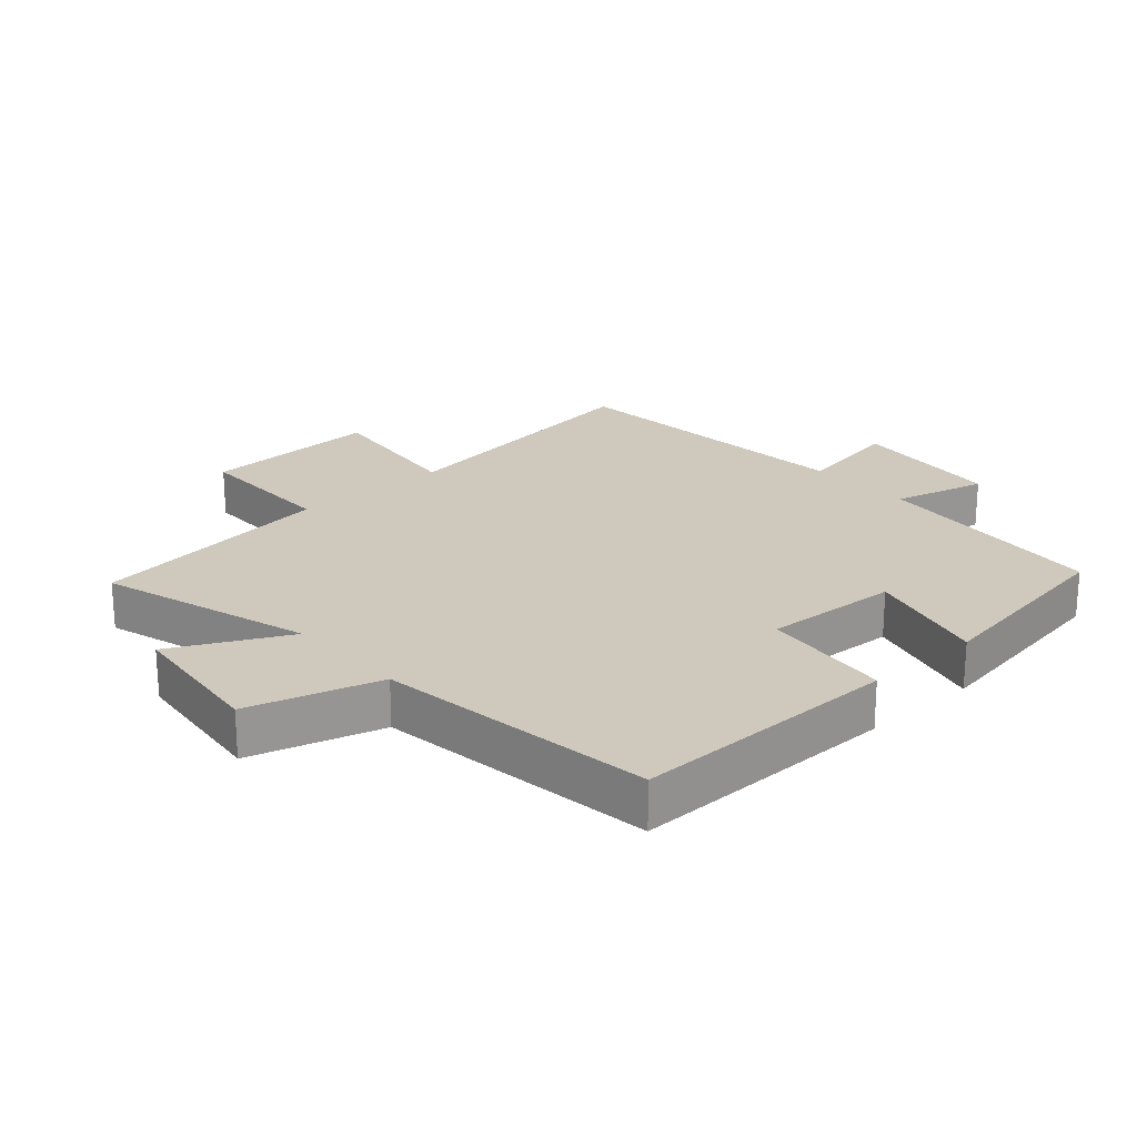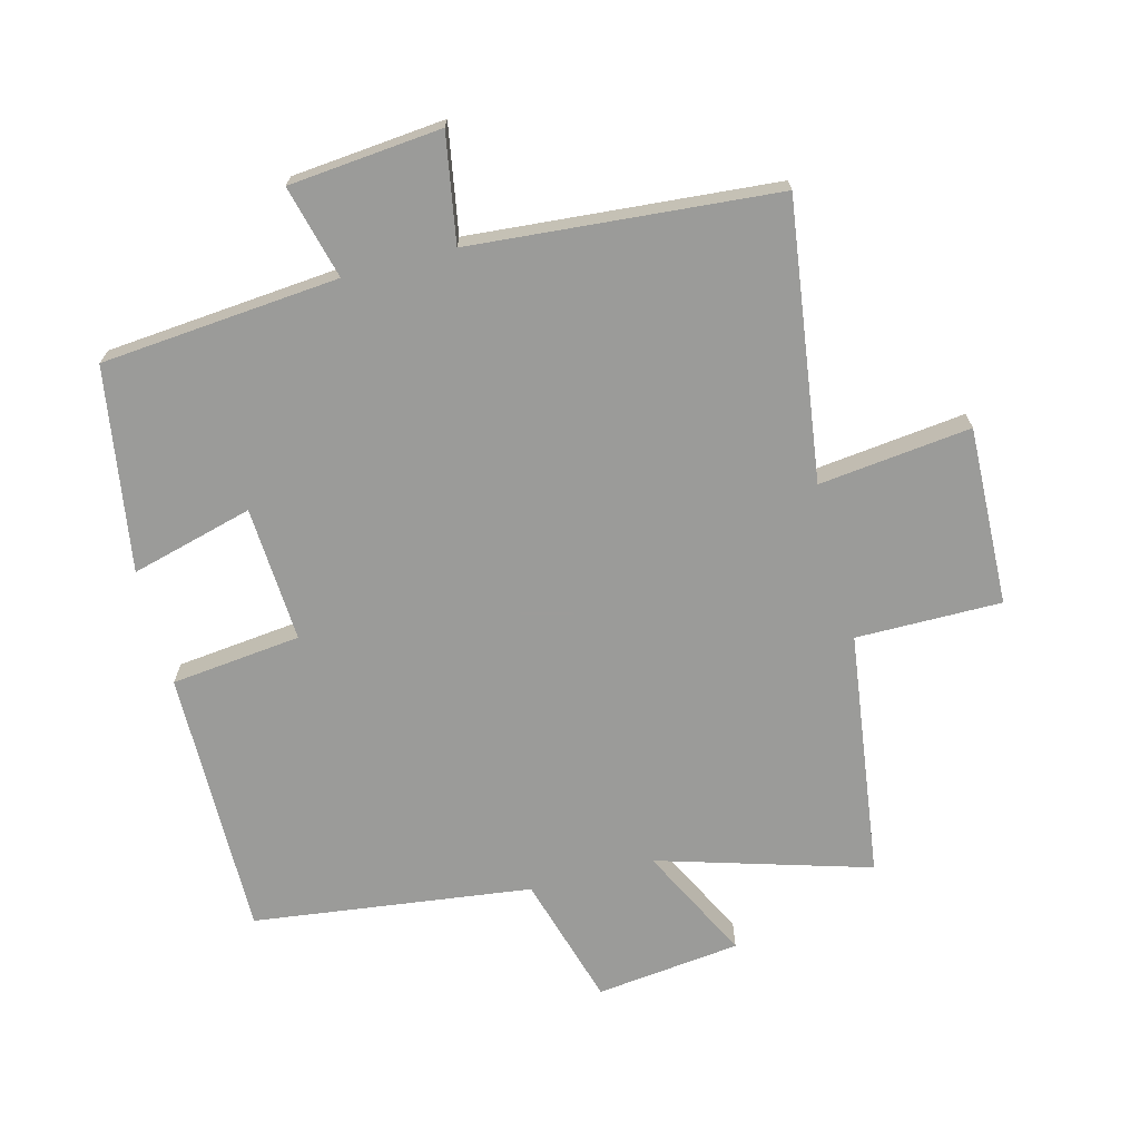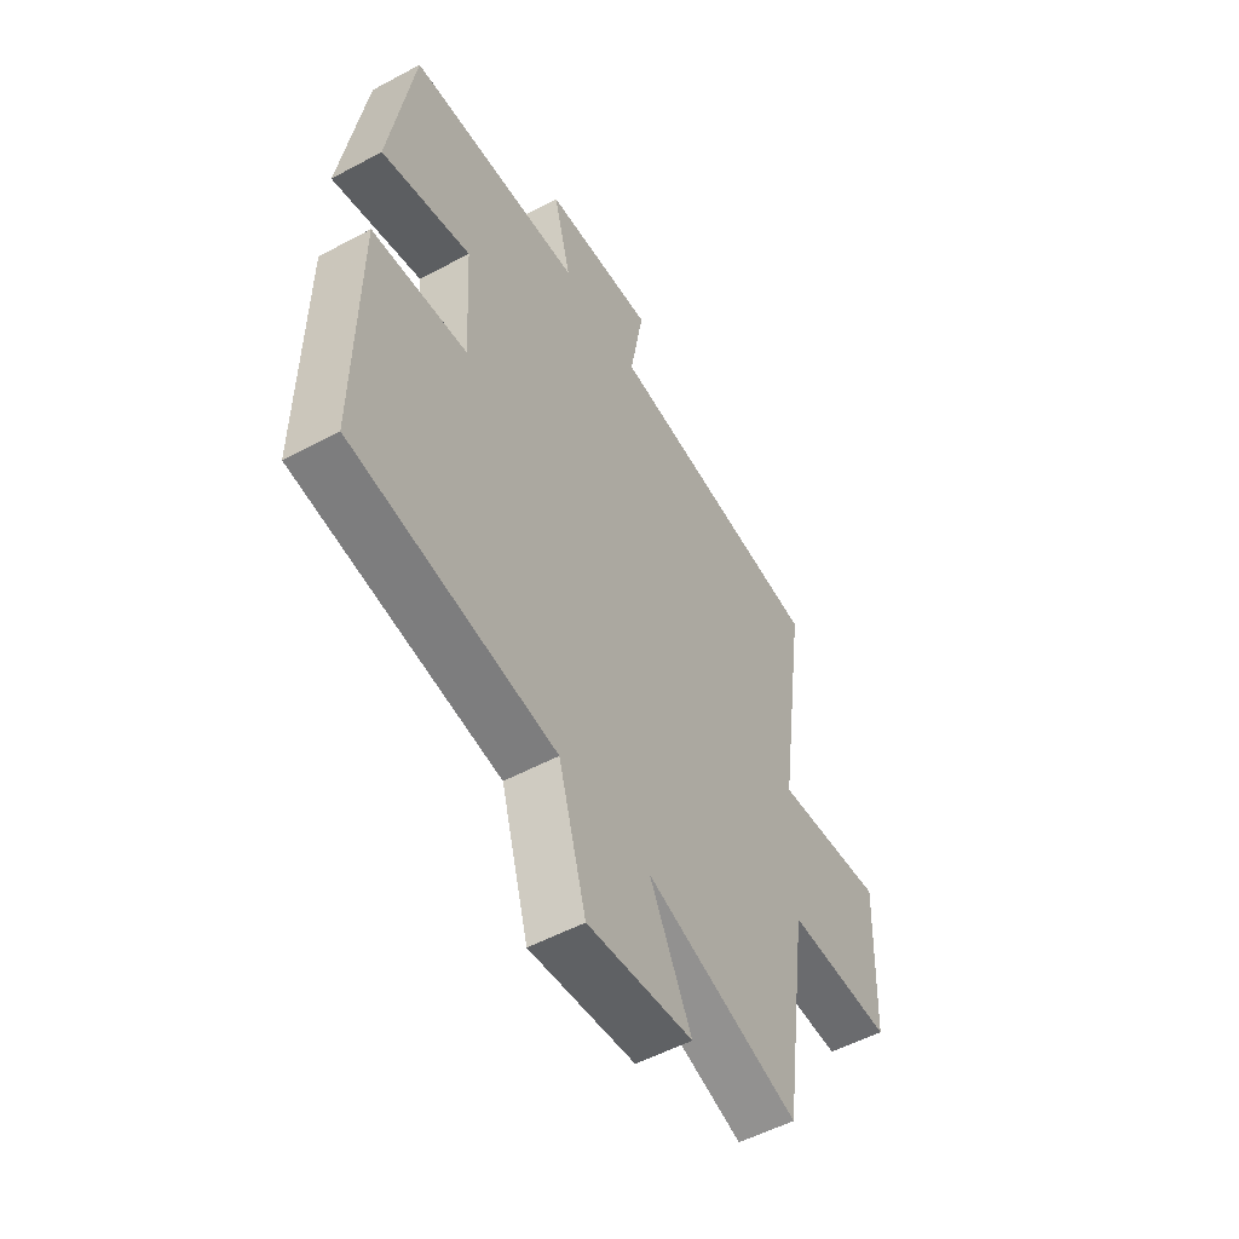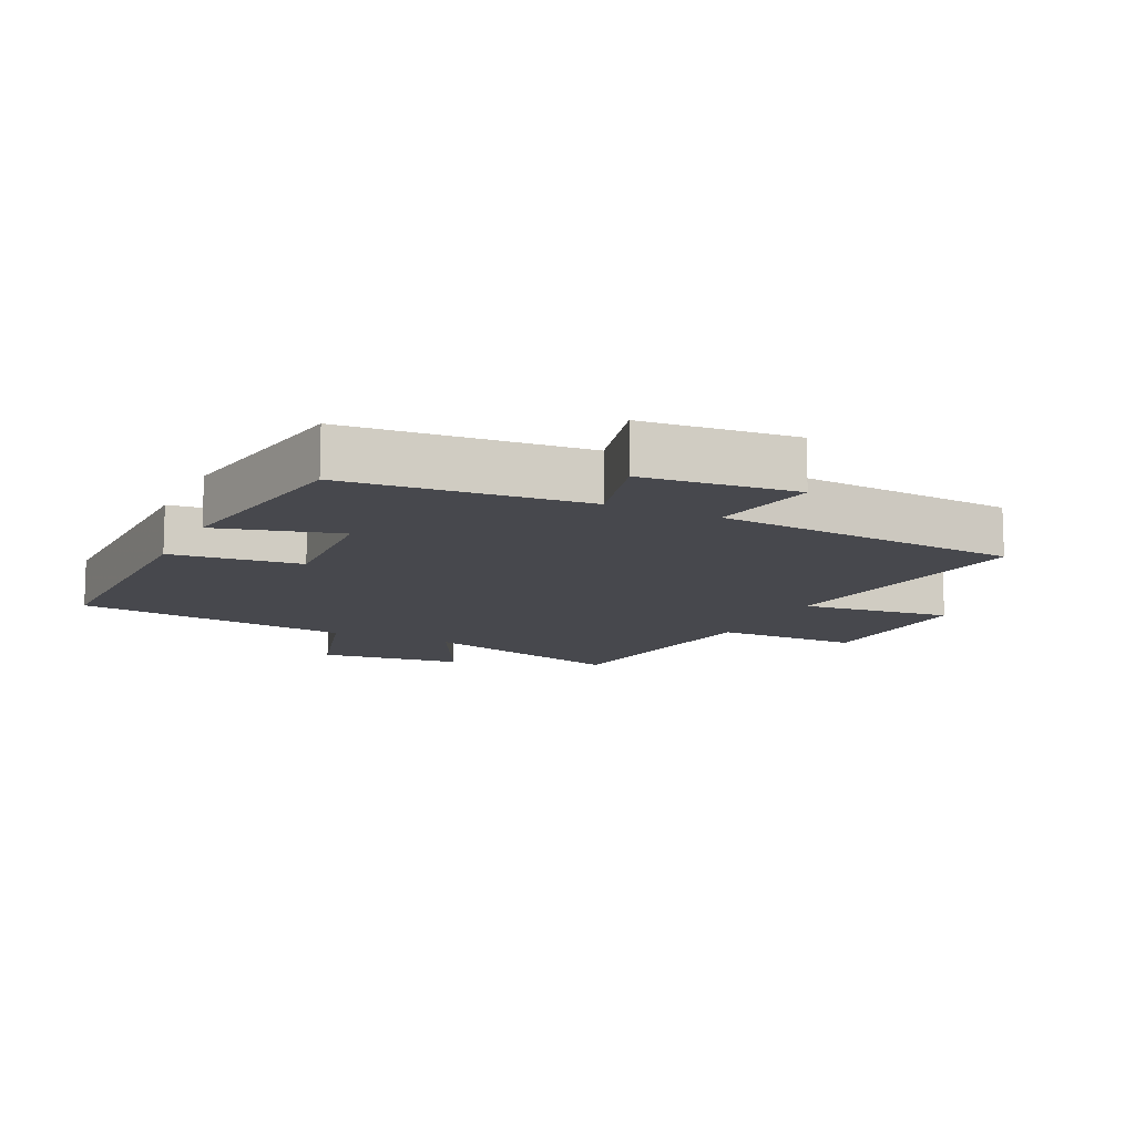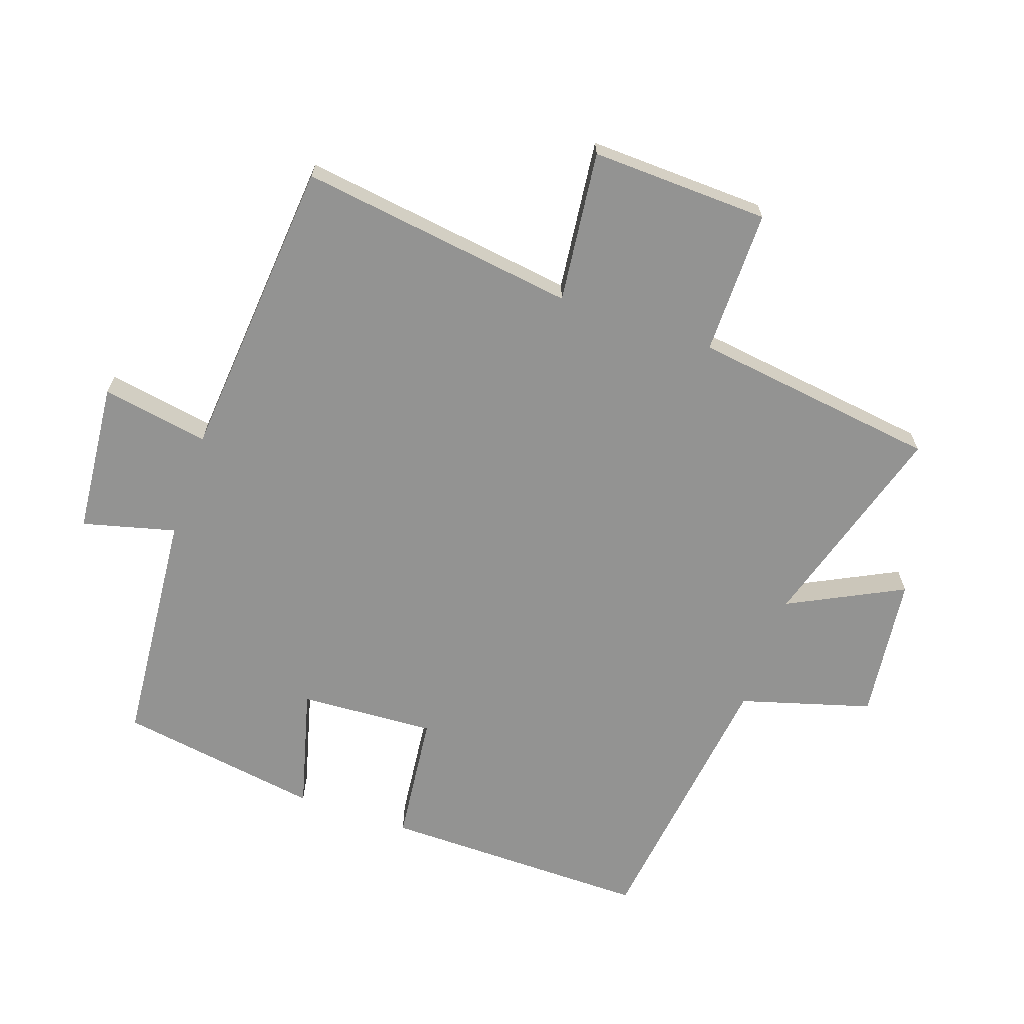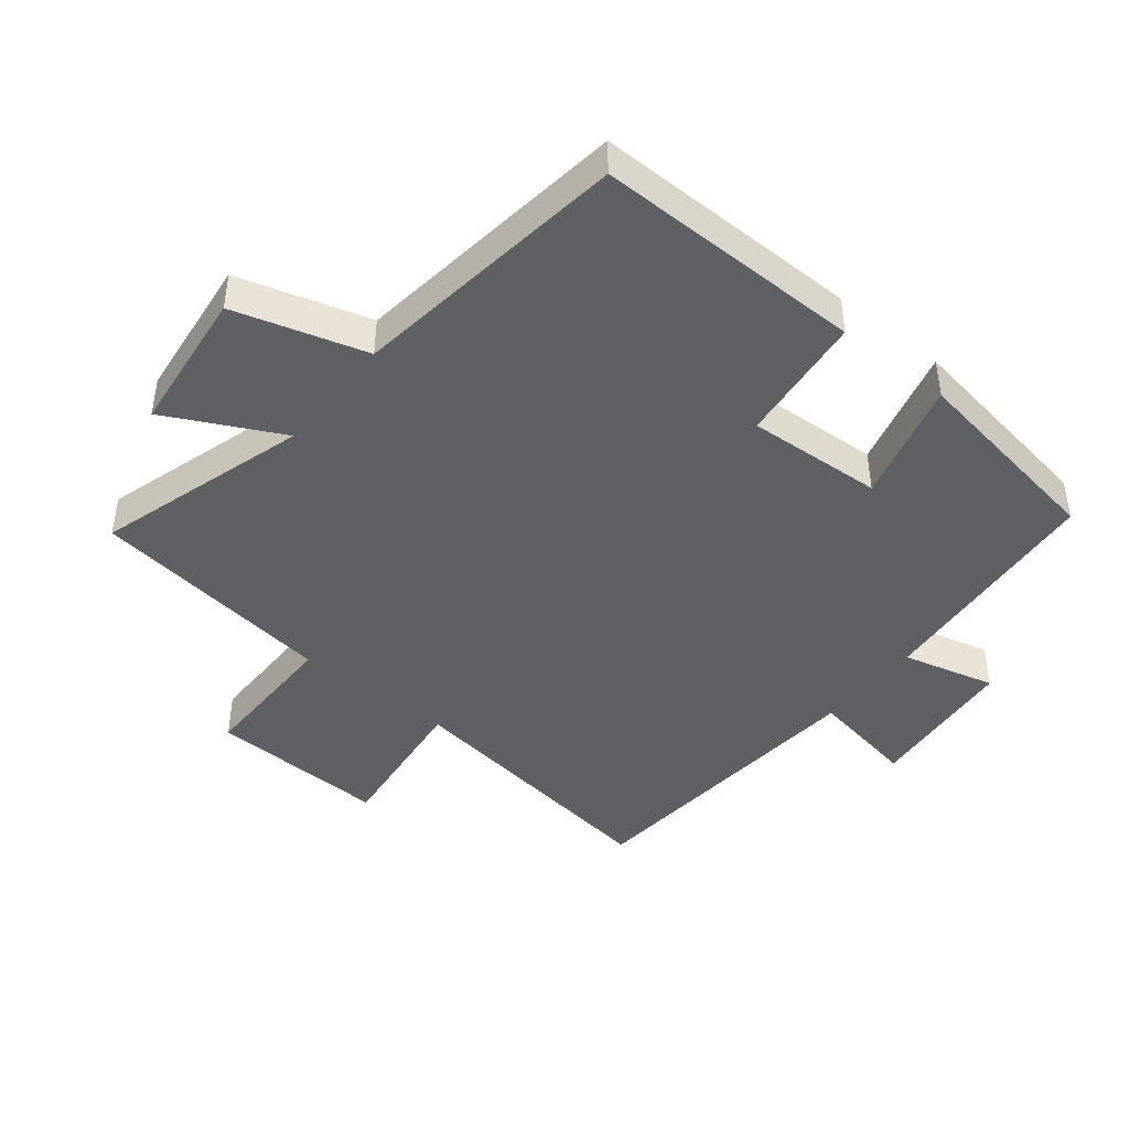
<metadata>
{"format":"obj","ext":"obj","renderer":"f3d","projection":"perspective","resolution":1024,"background":"white","views":[{"elev":22.5,"azim":-131.8,"up":"+Y"},{"elev":-69.6,"azim":14.7,"up":"+Y"},{"elev":-53.1,"azim":-60.1,"up":"+Z"},{"elev":-11.9,"azim":-25.6,"up":"+Y"},{"elev":-66.7,"azim":71.0,"up":"+Y"},{"elev":-43.8,"azim":-128.7,"up":"+Y"}]}
</metadata>
<code>
v 0.448 0.07 -0.598
v 0.121 0.07 -0.5
v 0.21 0.07 -0.677
v -0.014 0.07 -0.703
v -0.073 0.07 -0.5
v -0.504 0.07 -0.444
v -0.5 0.07 -0.029
v -0.299 0.07 -0.007
v -0.311 0.07 0.203
v -0.5 0.07 0.153
v -0.45 0.07 0.468
v -0.082 0.07 0.5
v -0.119 0.07 0.644
v 0.117 0.07 0.666
v 0.088 0.07 0.5
v 0.56 0.07 0.46
v 0.5 0.07 0.031
v 0.735 0.07 0.058
v 0.725 0.07 -0.218
v 0.5 0.07 -0.217
v 0.448 0 -0.598
v 0.121 0 -0.5
v 0.21 0 -0.677
v -0.014 0 -0.703
v -0.073 0 -0.5
v -0.504 0 -0.444
v -0.5 0 -0.029
v -0.299 0 -0.007
v -0.311 0 0.203
v -0.5 0 0.153
v -0.45 0 0.468
v -0.082 0 0.5
v -0.119 0 0.644
v 0.117 0 0.666
v 0.088 0 0.5
v 0.56 0 0.46
v 0.5 0 0.031
v 0.735 0 0.058
v 0.725 0 -0.218
v 0.5 0 -0.217
f 17 18 19 20
f 17 20 1 2
f 15 16 17 2
f 12 13 14 15
f 12 15 2
f 9 10 11 12
f 8 9 12 2
f 5 6 7 8
f 5 8 2 3
f 3 4 5
f 40 39 38 37
f 22 21 40 37
f 22 37 36 35
f 35 34 33 32
f 22 35 32
f 32 31 30 29
f 22 32 29 28
f 28 27 26 25
f 23 22 28 25
f 25 24 23
f 1 21 22 2
f 2 22 23 3
f 3 23 24 4
f 4 24 25 5
f 5 25 26 6
f 6 26 27 7
f 7 27 28 8
f 8 28 29 9
f 9 29 30 10
f 10 30 31 11
f 11 31 32 12
f 12 32 33 13
f 13 33 34 14
f 14 34 35 15
f 15 35 36 16
f 16 36 37 17
f 17 37 38 18
f 18 38 39 19
f 19 39 40 20
f 20 40 21 1

</code>
